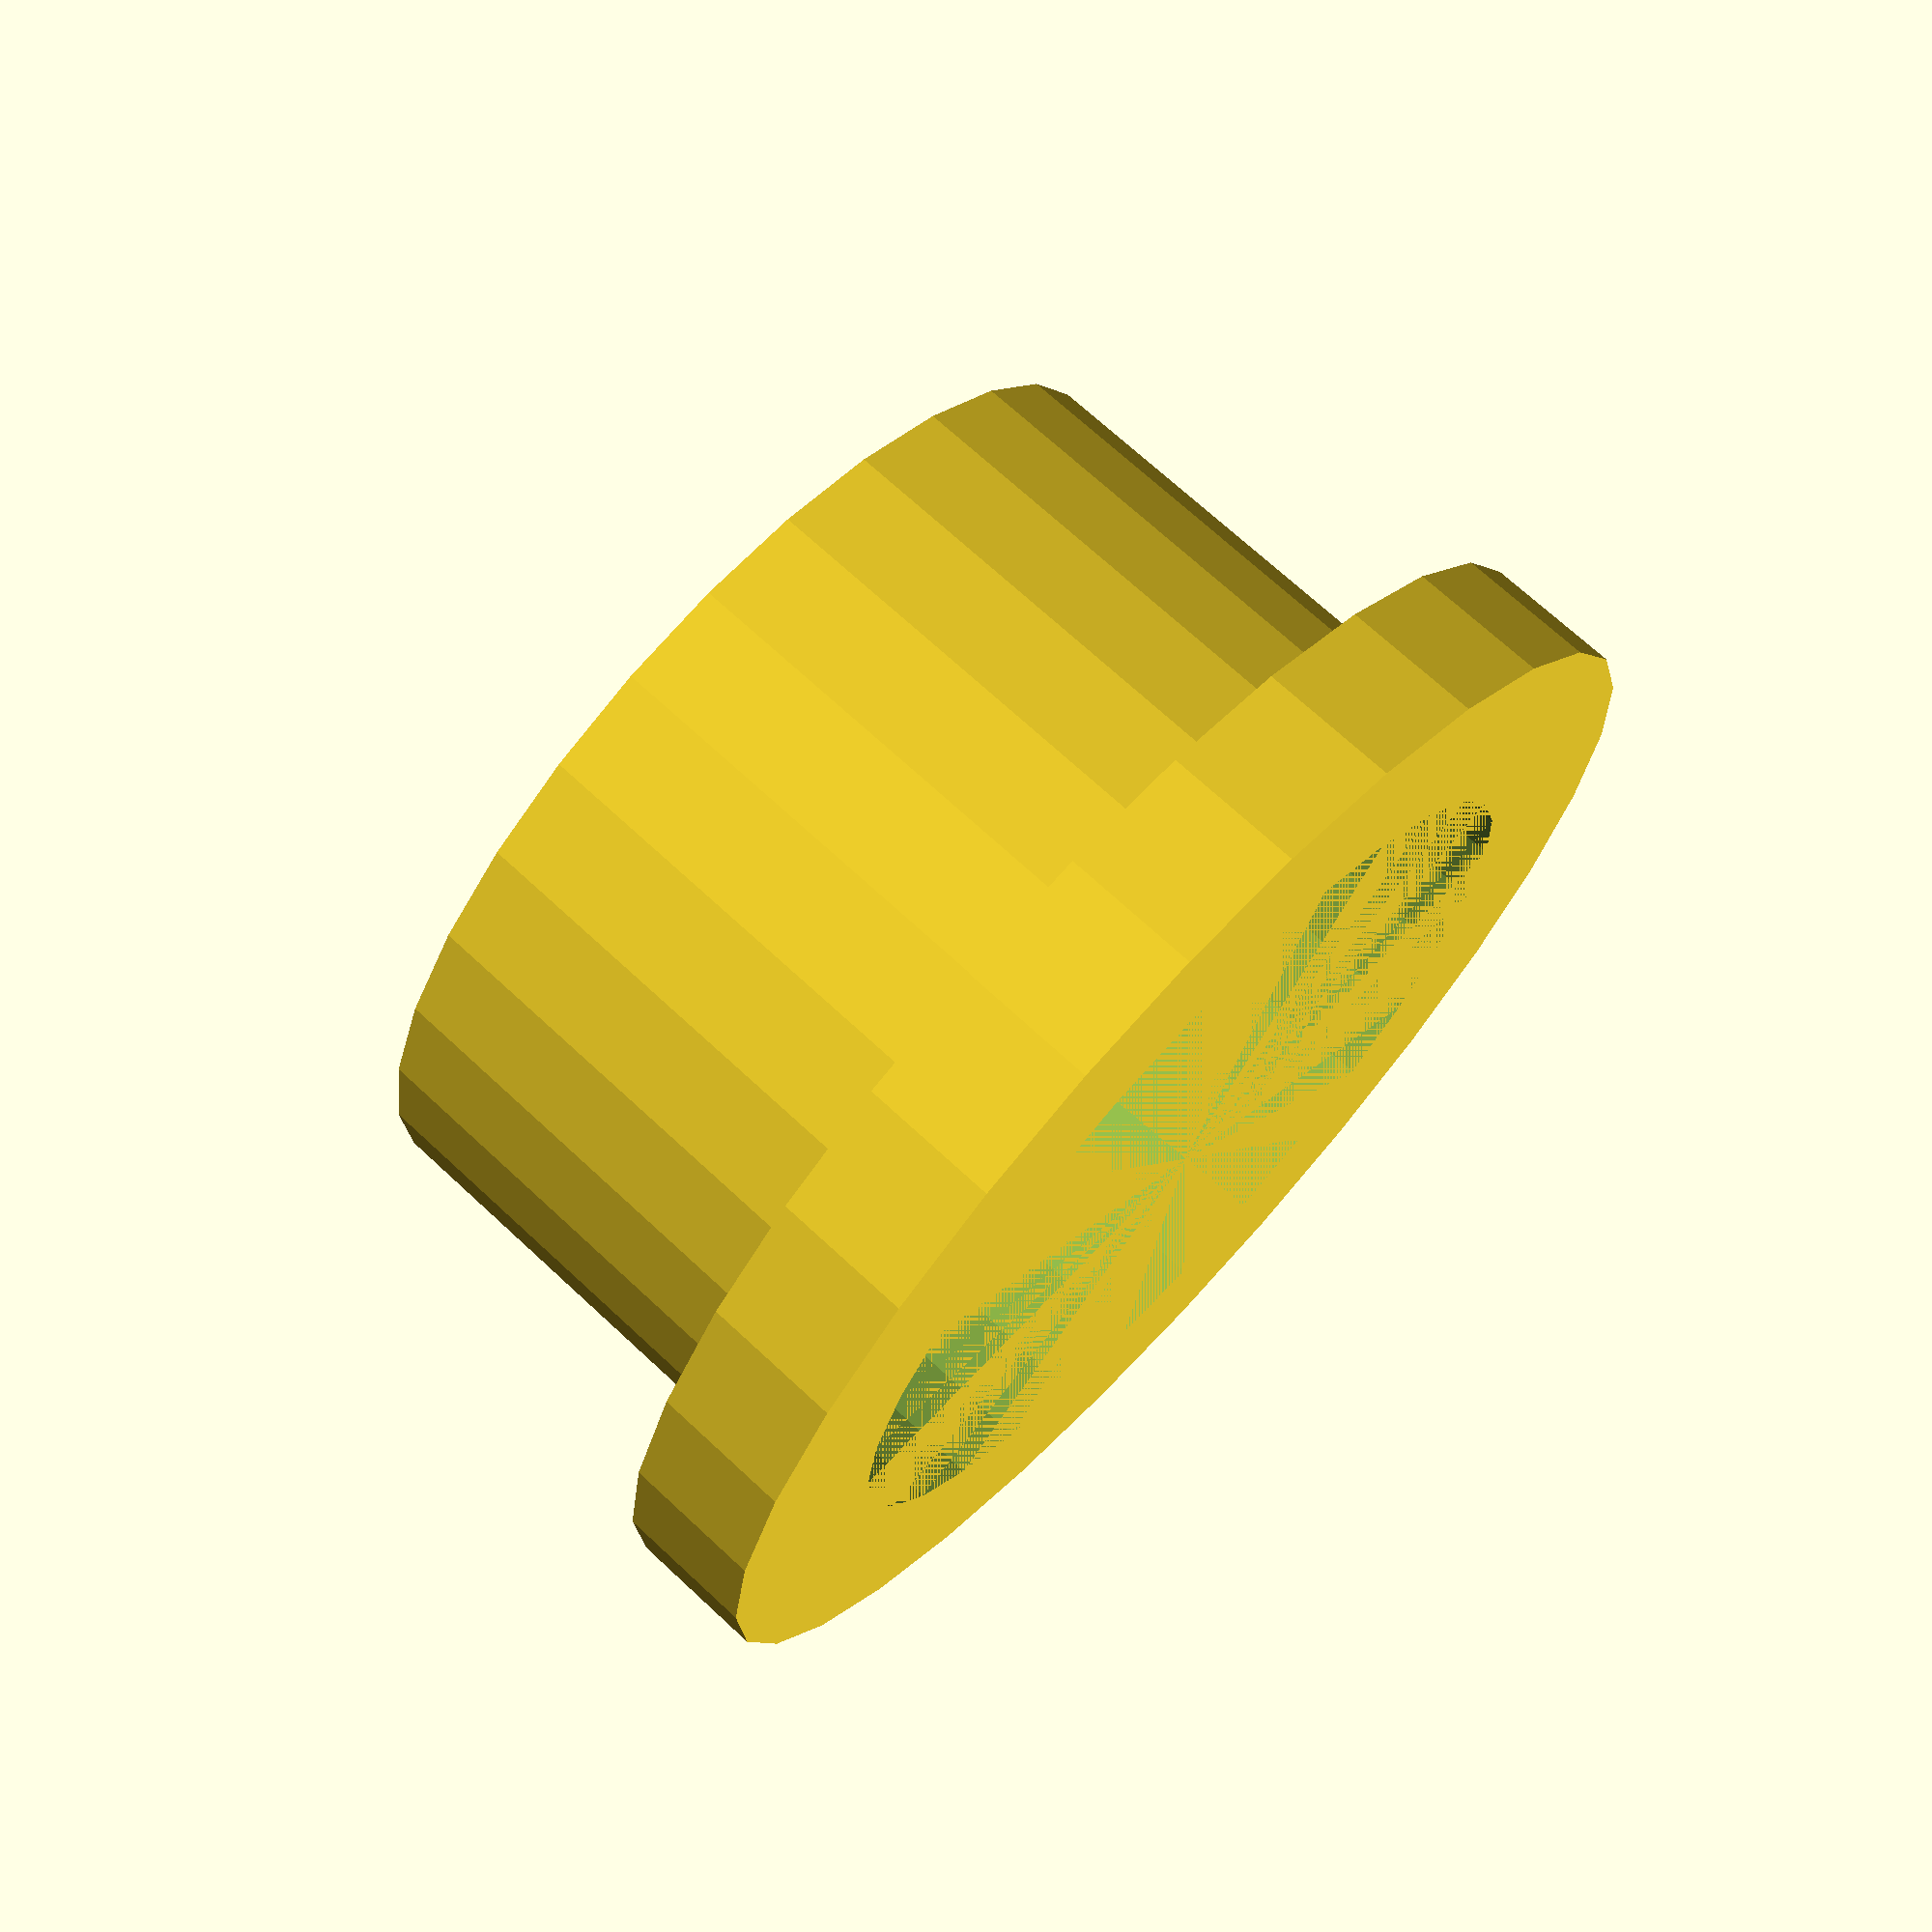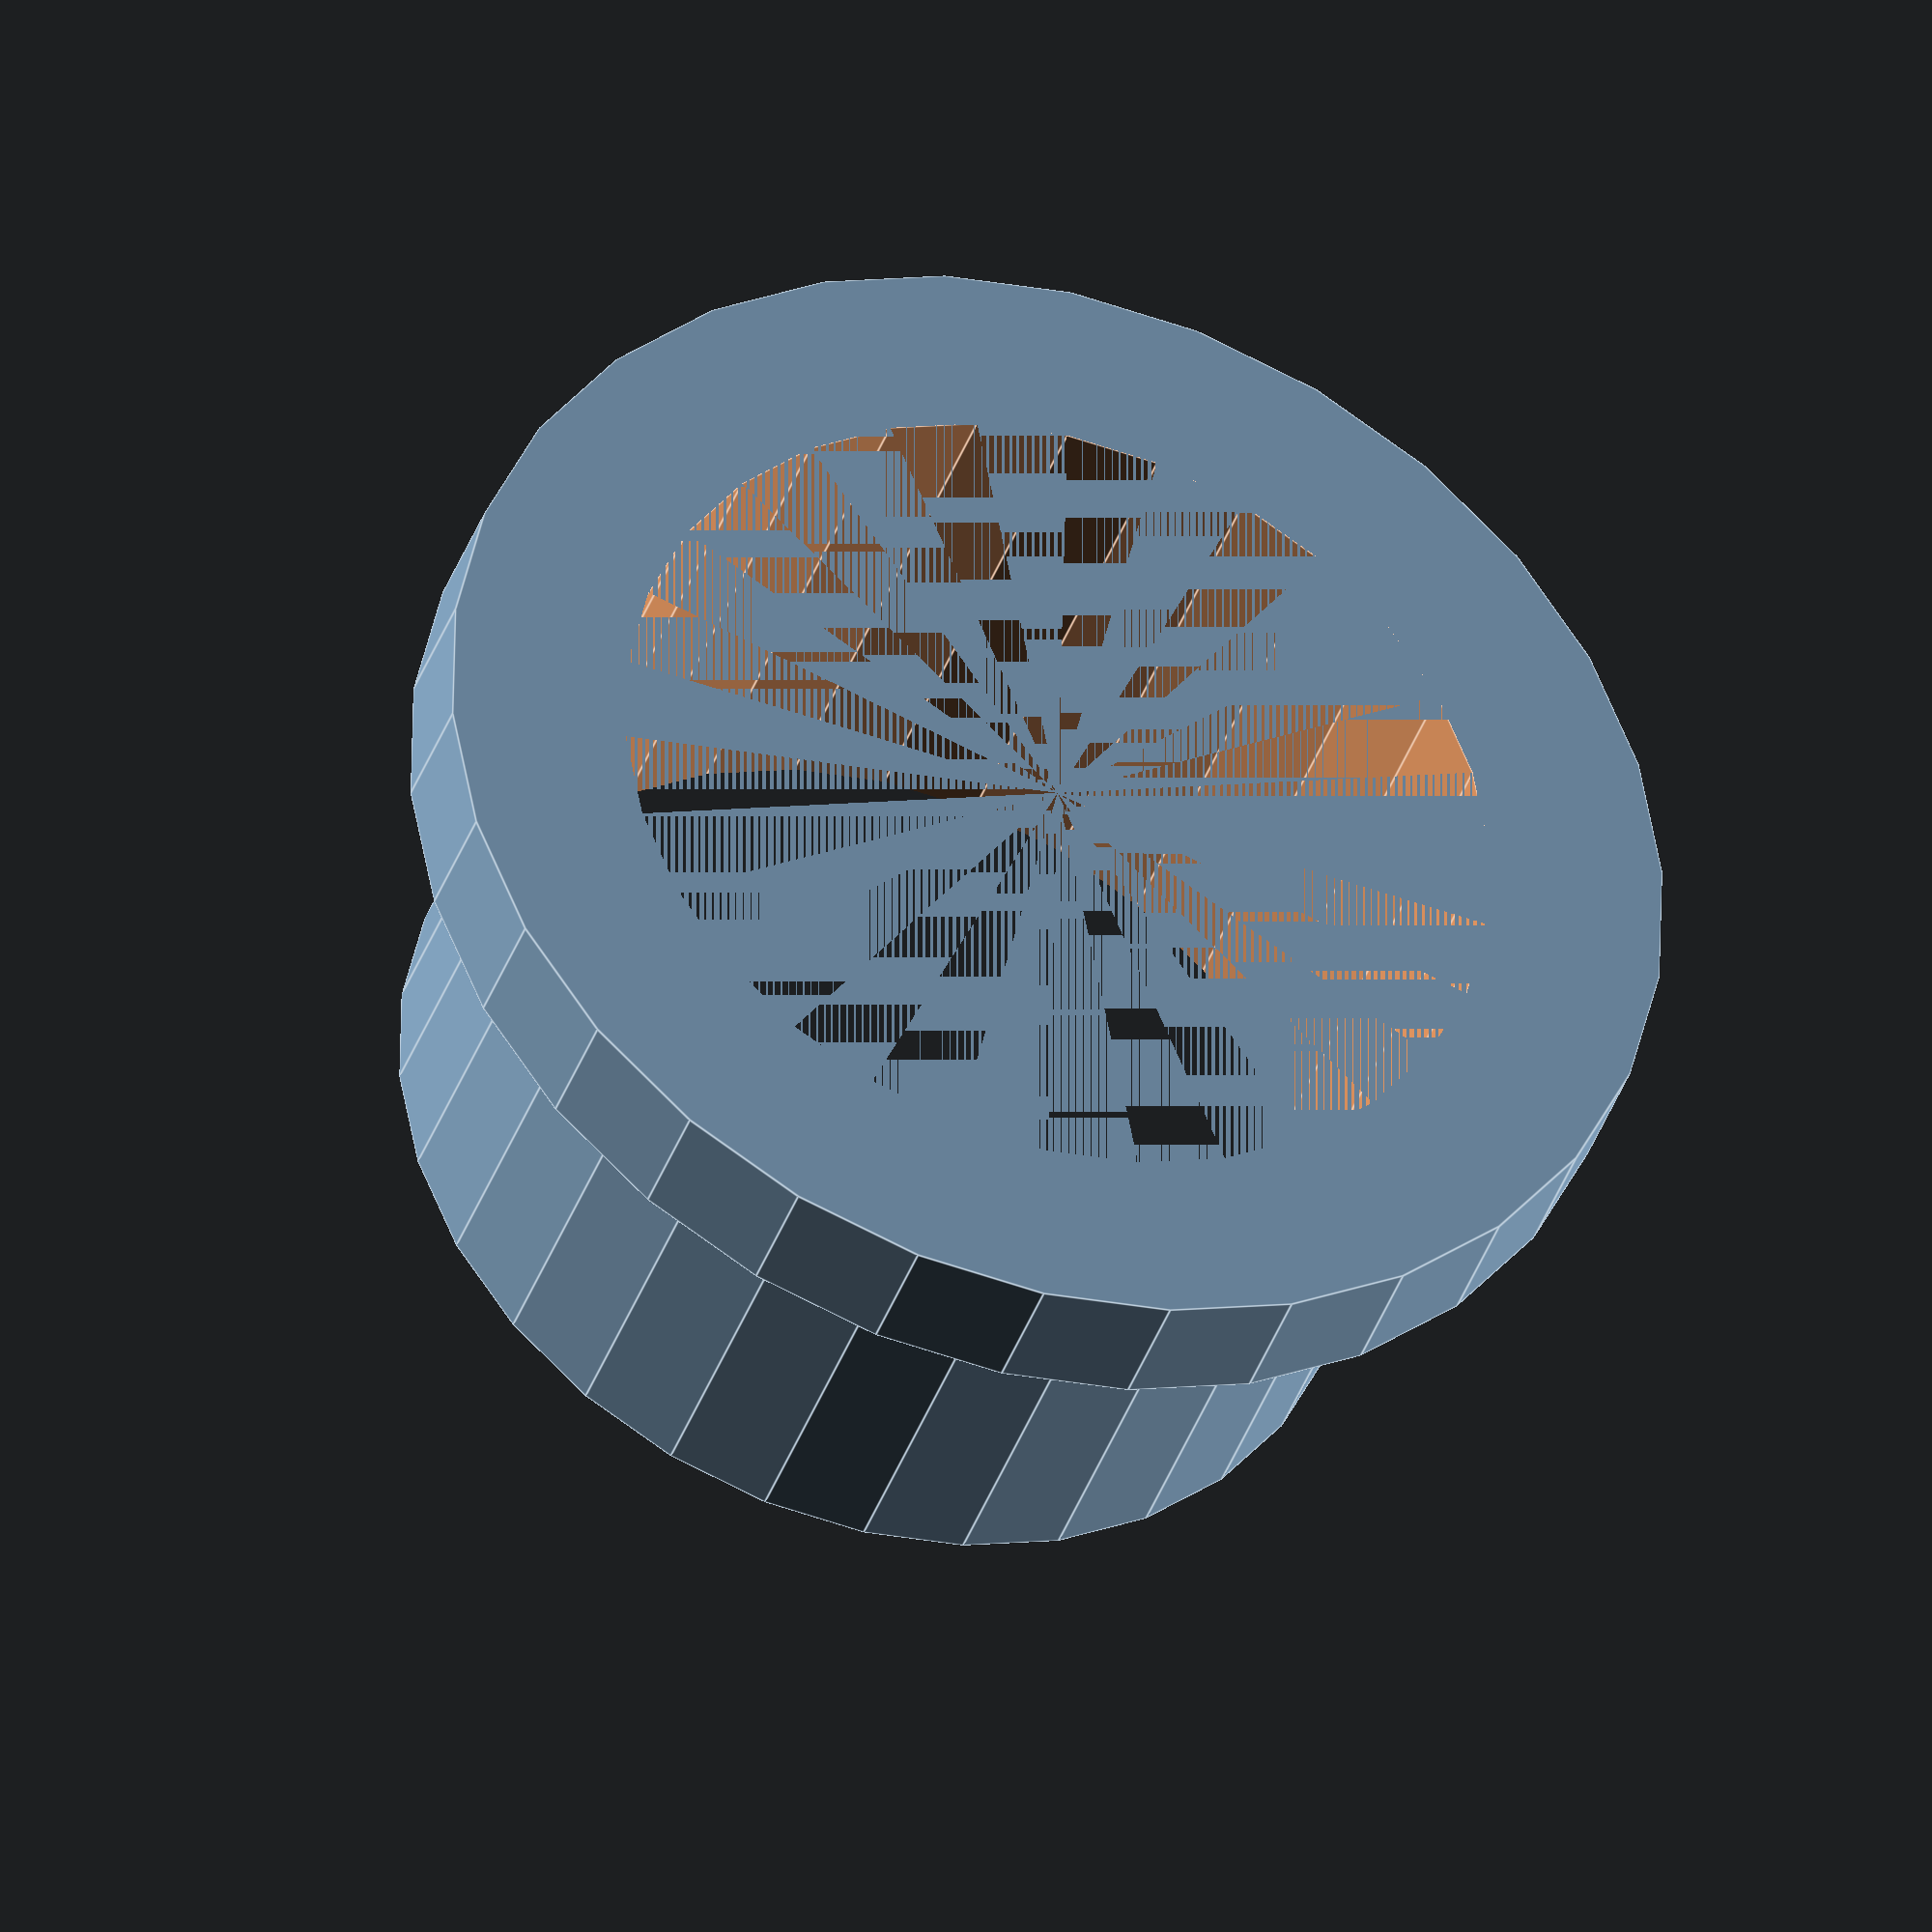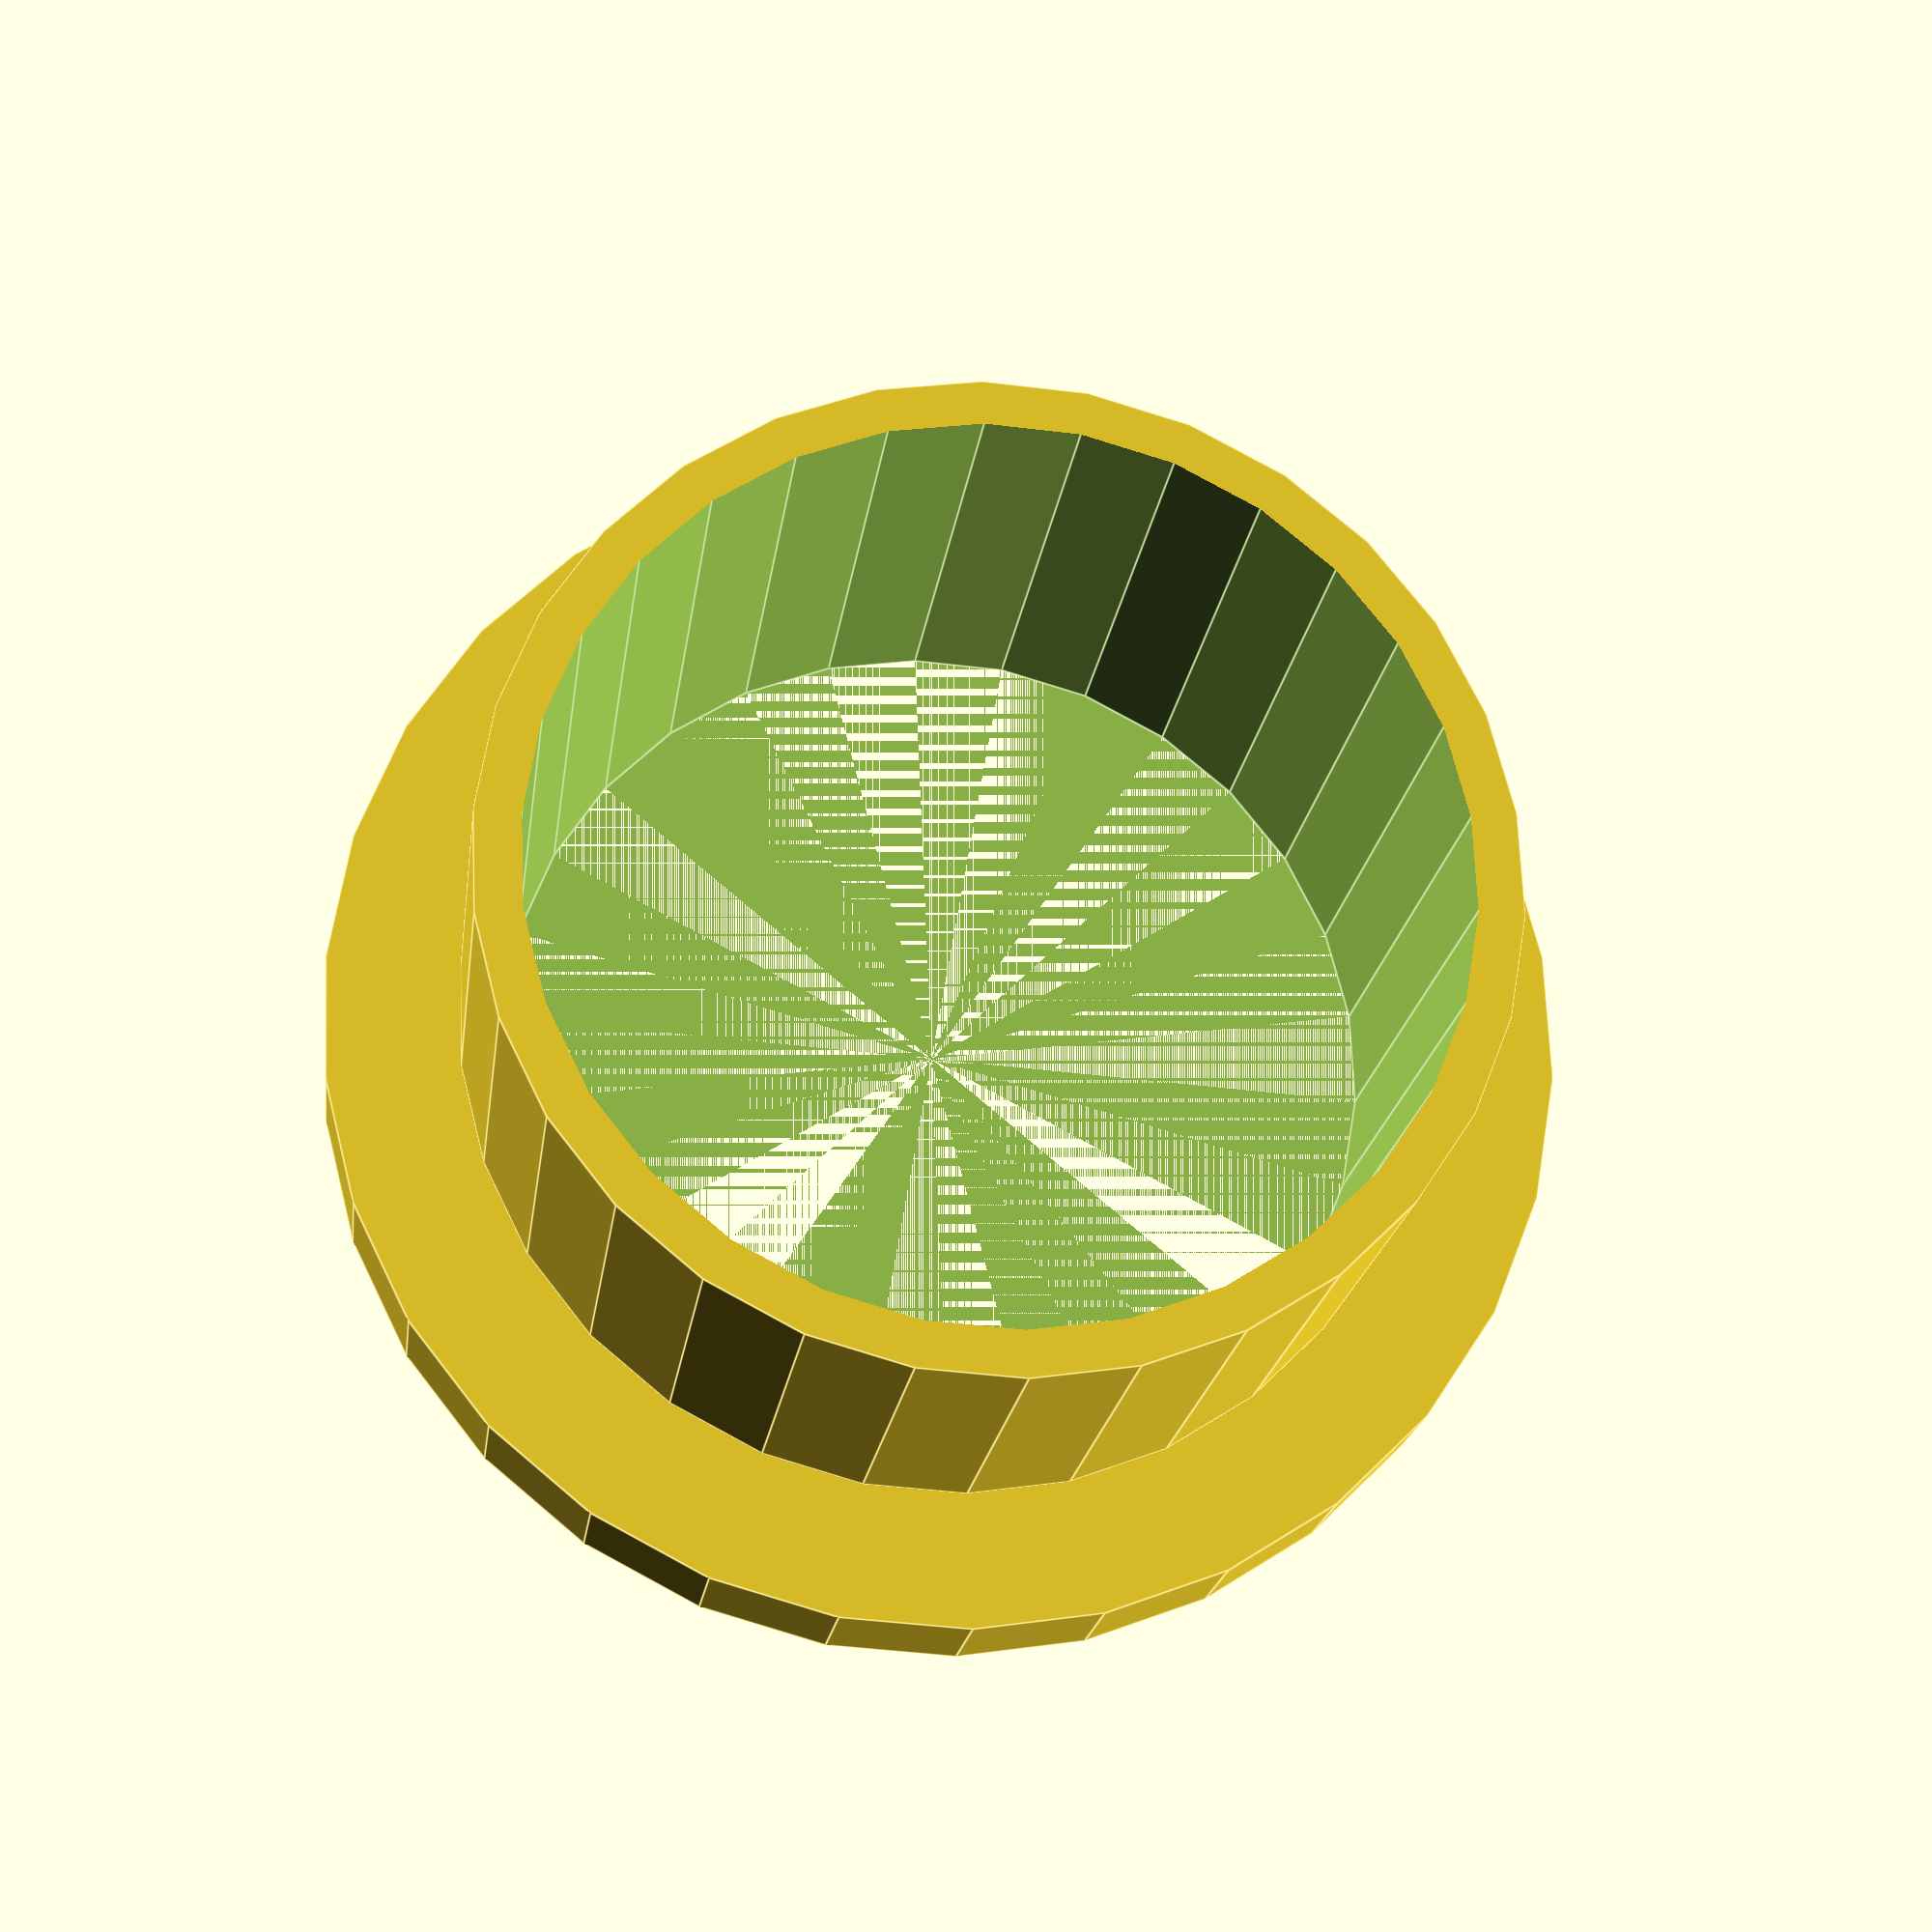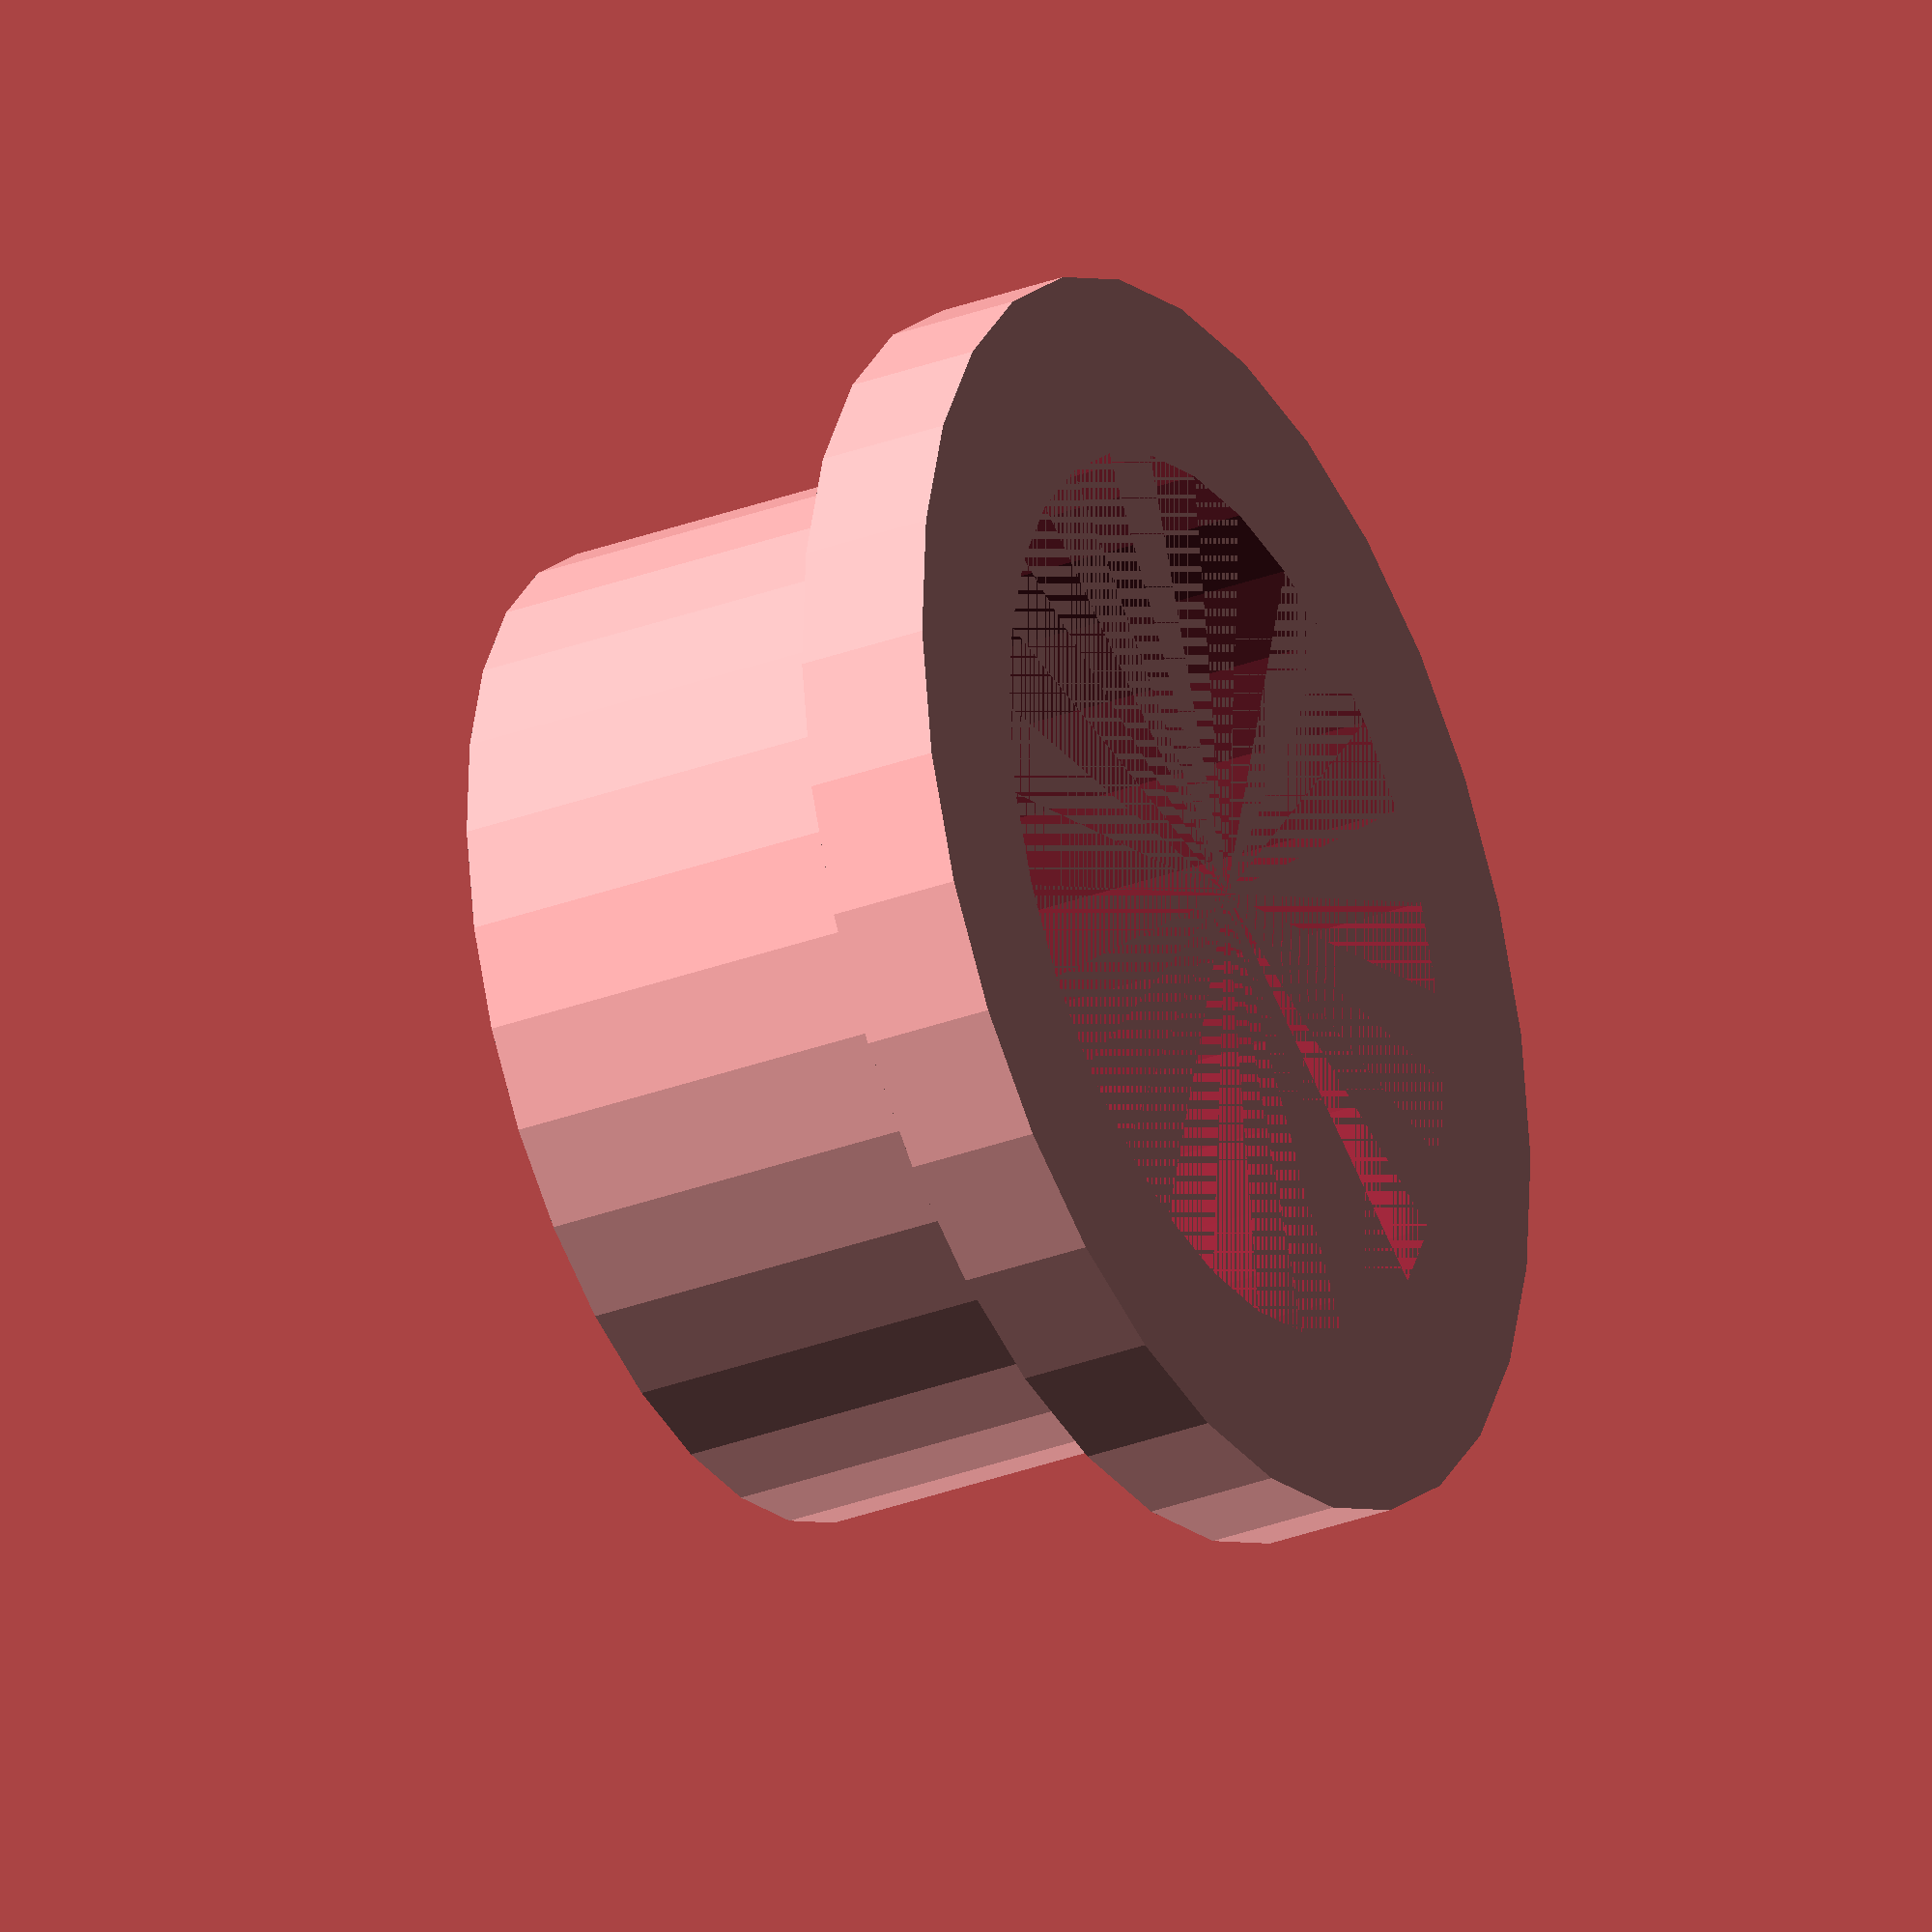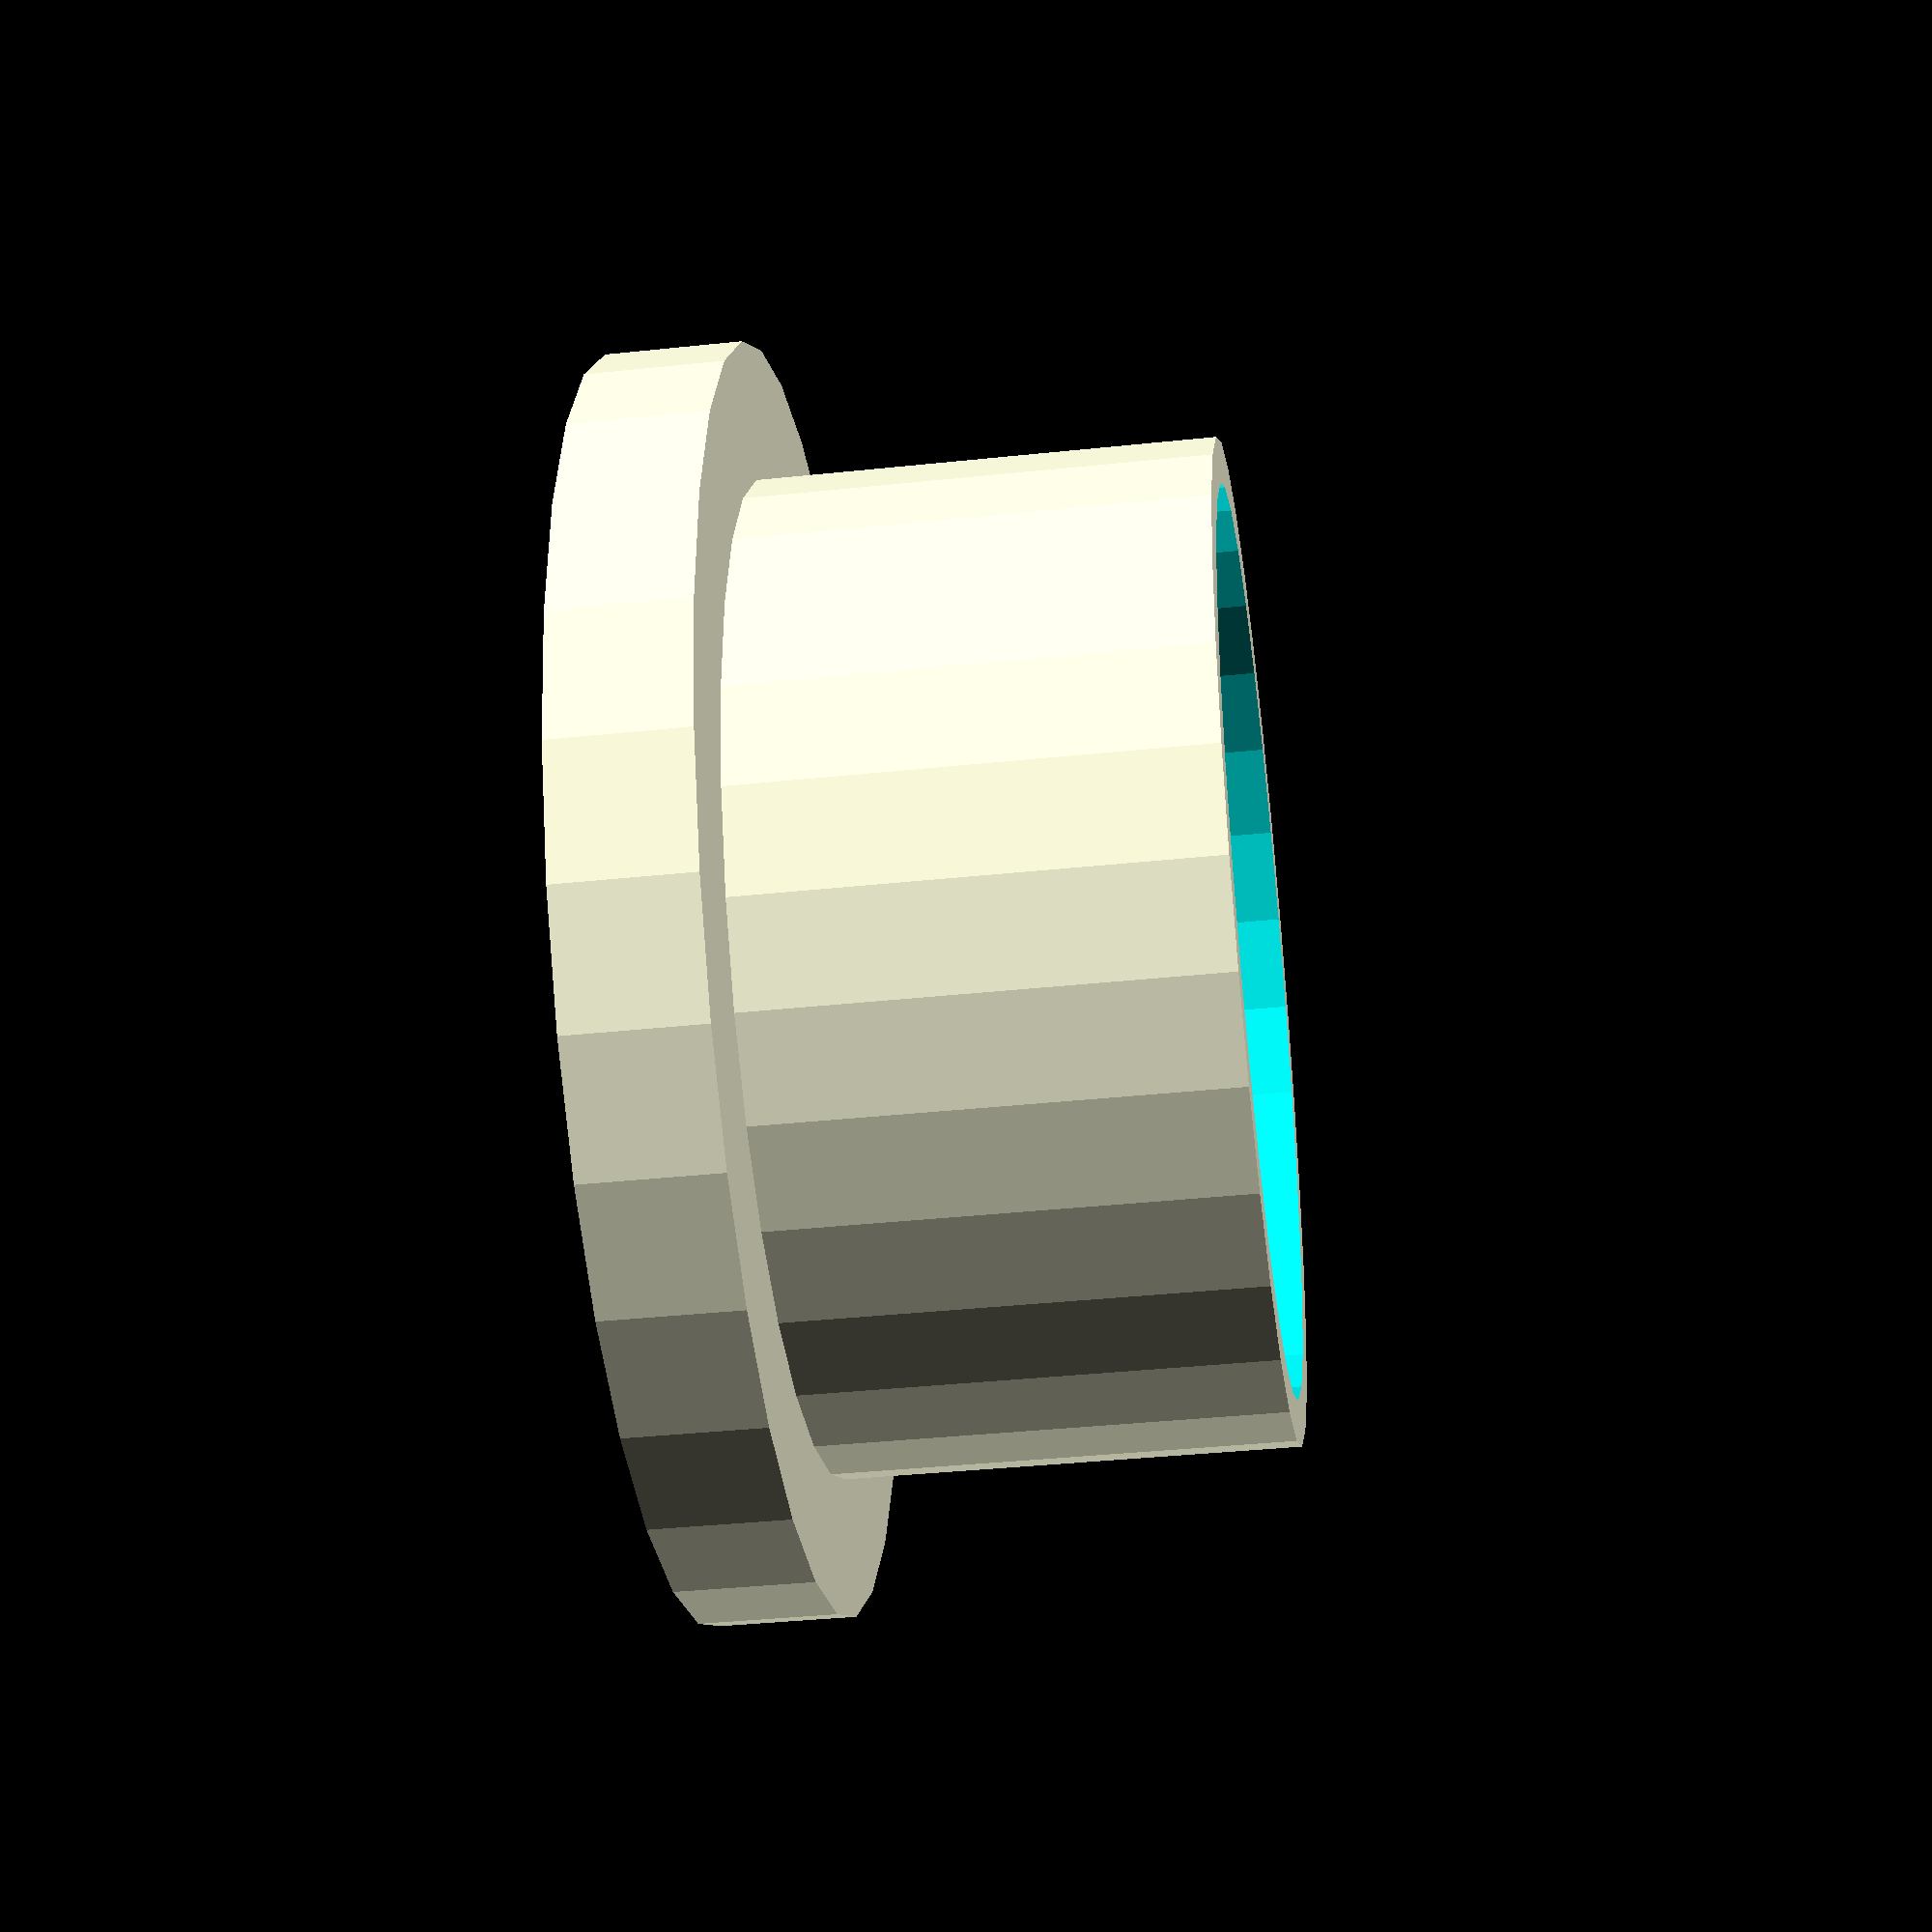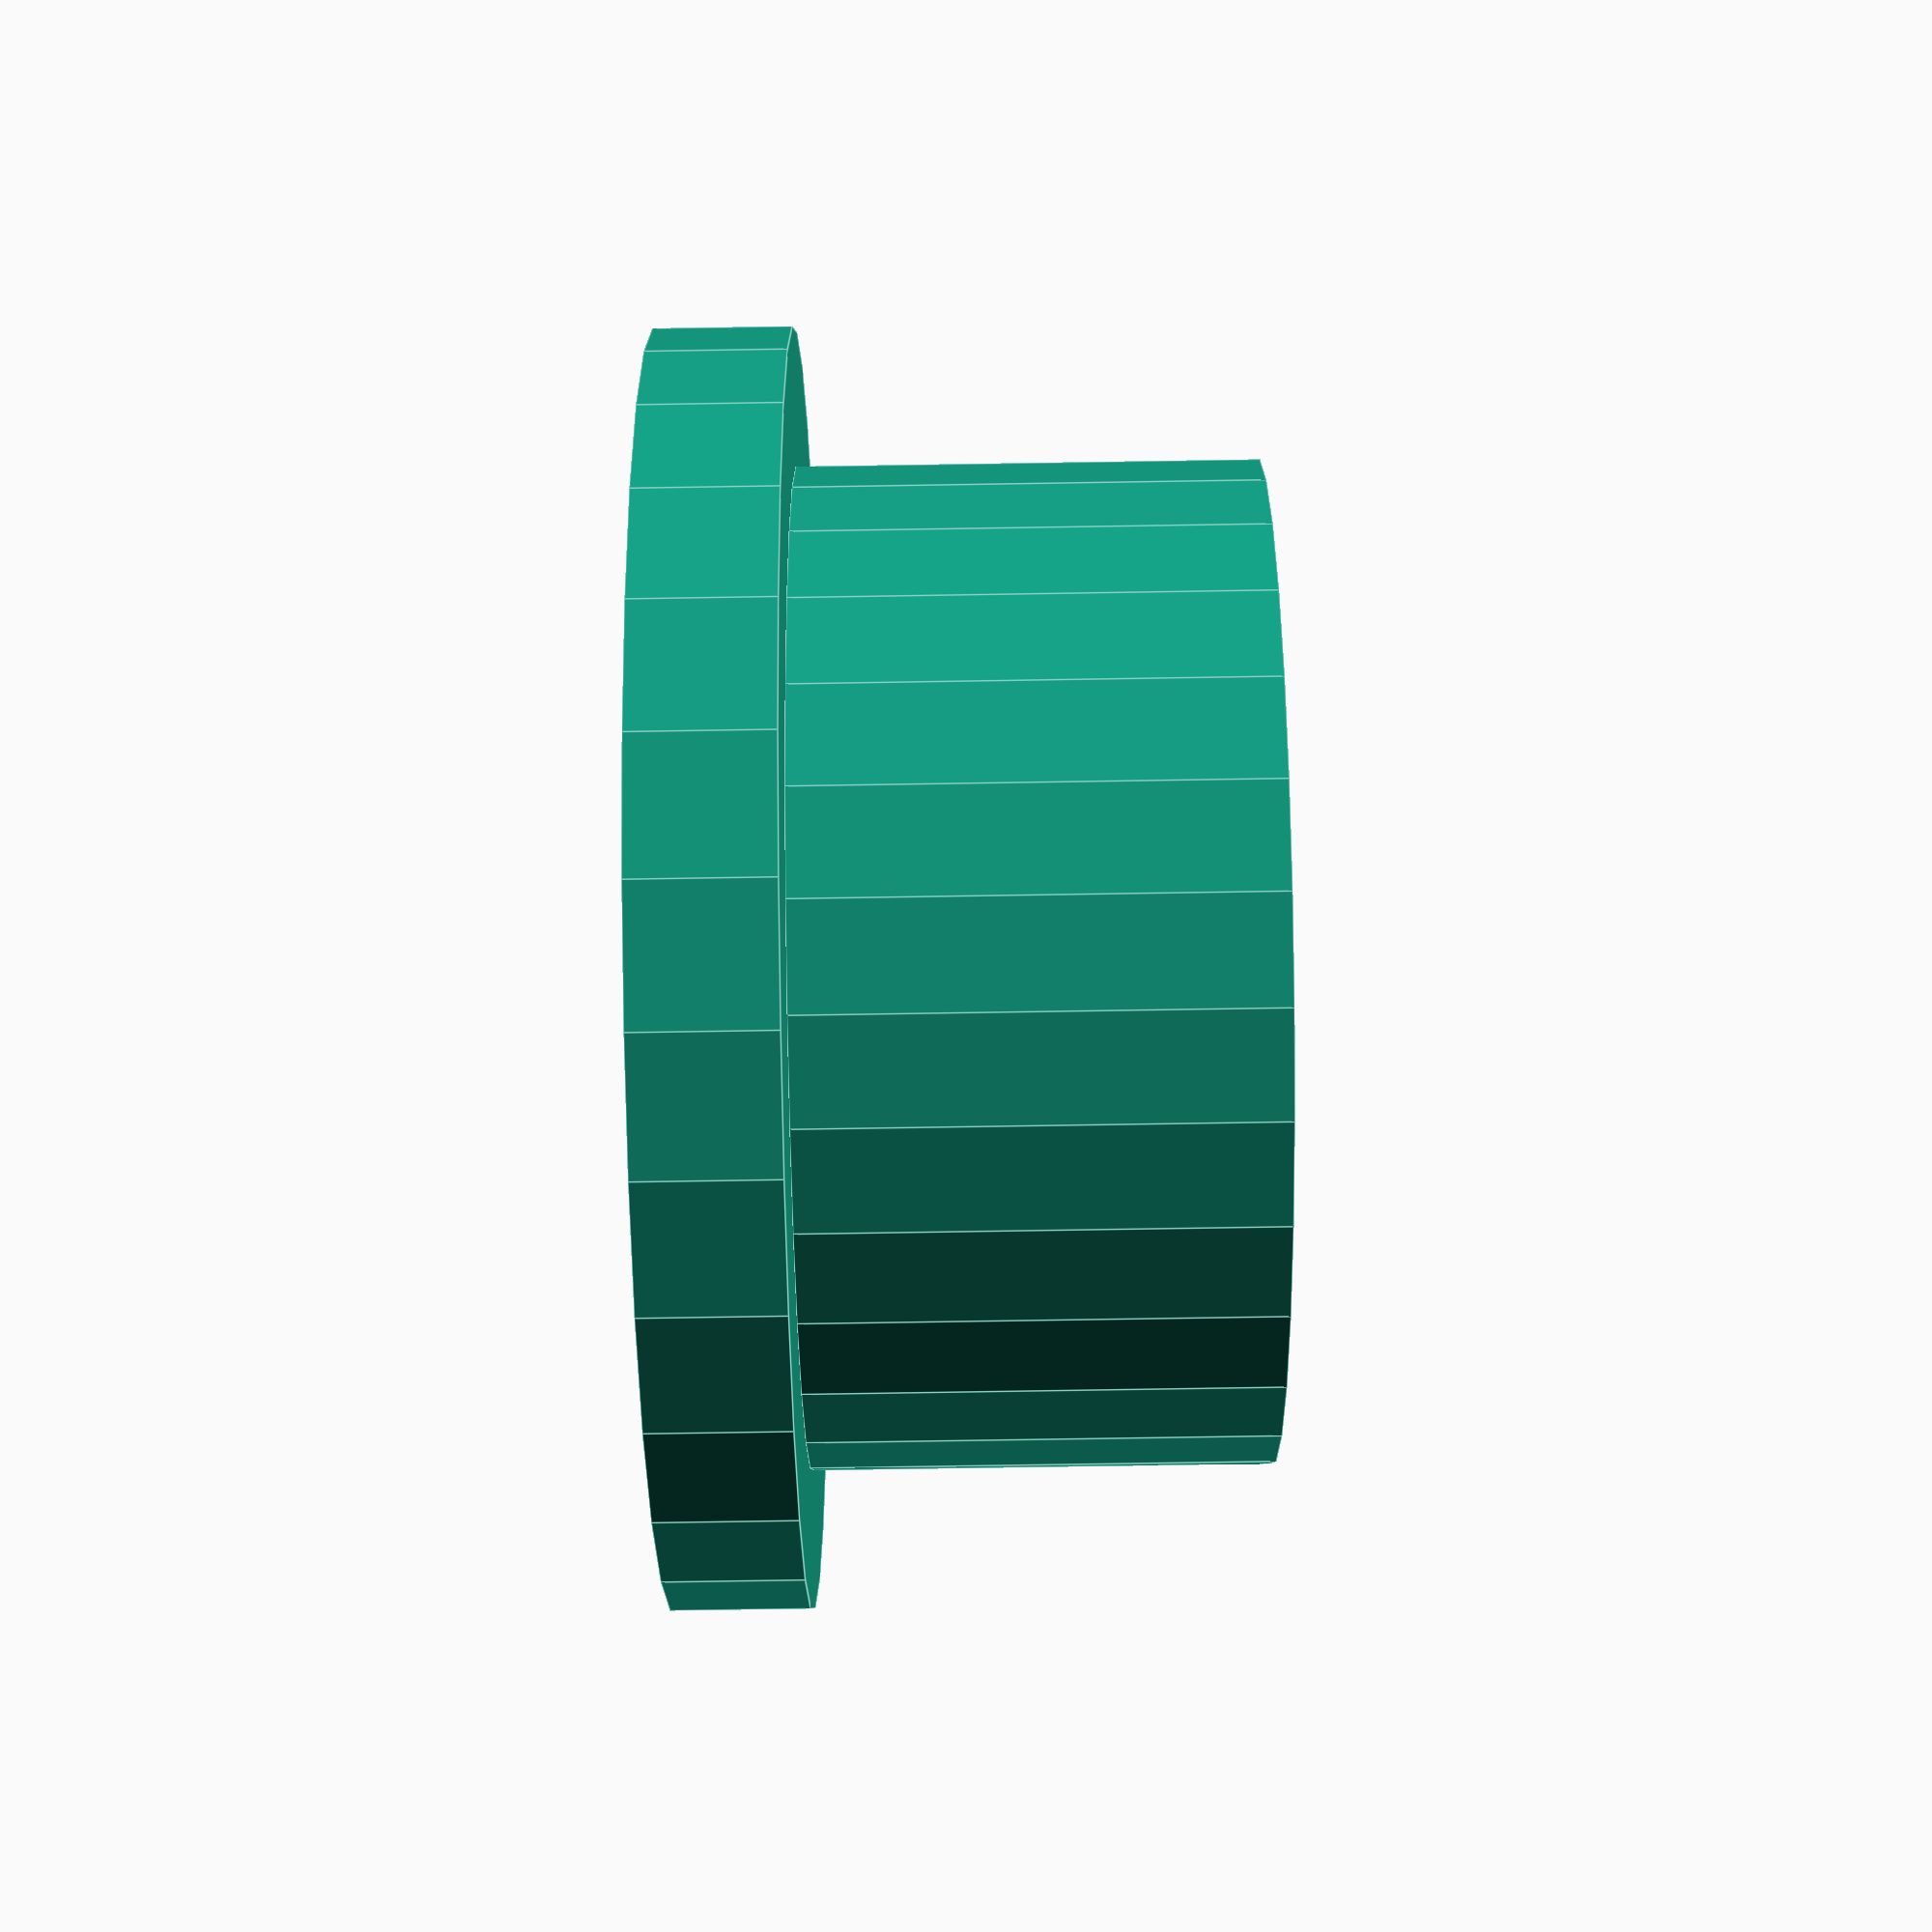
<openscad>
/*
 * Simple Flange 
 *
 * by Alex Franke (CodeCreations), Apr 2012
 * http://www.theFrankes.com
 * 
 * Licenced under Creative Commons Attribution - Non-Commercial - Share Alike 3.0 
 * 
 * INSTRUCTIONS: Choose some values in the "User-defined values" section, render, print, smile
 *     broadly, share with friends, and send the author a few bottles of your favorite beer. 
 *
 * v1.00, Apr 26, 2012: Initial release. This was inspired by my broken towel hoop... so might 
 *     as well make it an official "thing!" :) 
 */

totalHeight = 6.5; 		// Total height of object
bodyDiameter = 11; 		// Diameter of body
flangeHeight = 1.5; 		// Diameter of the bottom part that juts out
flangeWidth = 1.5; 		// Distance that the bottom part juts out
internalDiameter = 10; 	// Diameter of the hole in the middle 
holeDepth = 7; 			// Depth of the hole in the middle, from the bottom

$fn=30;

flange( totalHeight, bodyDiameter, flangeHeight, flangeWidth, internalDiameter, holeDepth ); 

module flange(
	totalHeight = 6.5,
	bodyDiameter = 11,
	flangeHeight = 1.5,
	flangeWidth = 1.5,
	internalDiameter = 10,
	holeDepth = 5.5
) {
	difference() {
		union() {
	
			// Flange
			cylinder(h=flangeHeight, r=bodyDiameter/2+flangeWidth);
	
			// Body 
			translate([0,0,flangeHeight])
				cylinder(h=totalHeight-flangeHeight, r=bodyDiameter/2);
		}
	
		// Hole 
		cylinder(h=holeDepth, r=internalDiameter/2);
	}
}
	

</openscad>
<views>
elev=110.0 azim=249.2 roll=47.0 proj=p view=wireframe
elev=37.9 azim=112.7 roll=162.0 proj=o view=edges
elev=19.5 azim=159.6 roll=352.9 proj=p view=edges
elev=30.8 azim=86.5 roll=118.5 proj=o view=wireframe
elev=37.8 azim=295.1 roll=277.7 proj=p view=solid
elev=76.0 azim=111.2 roll=270.9 proj=p view=edges
</views>
